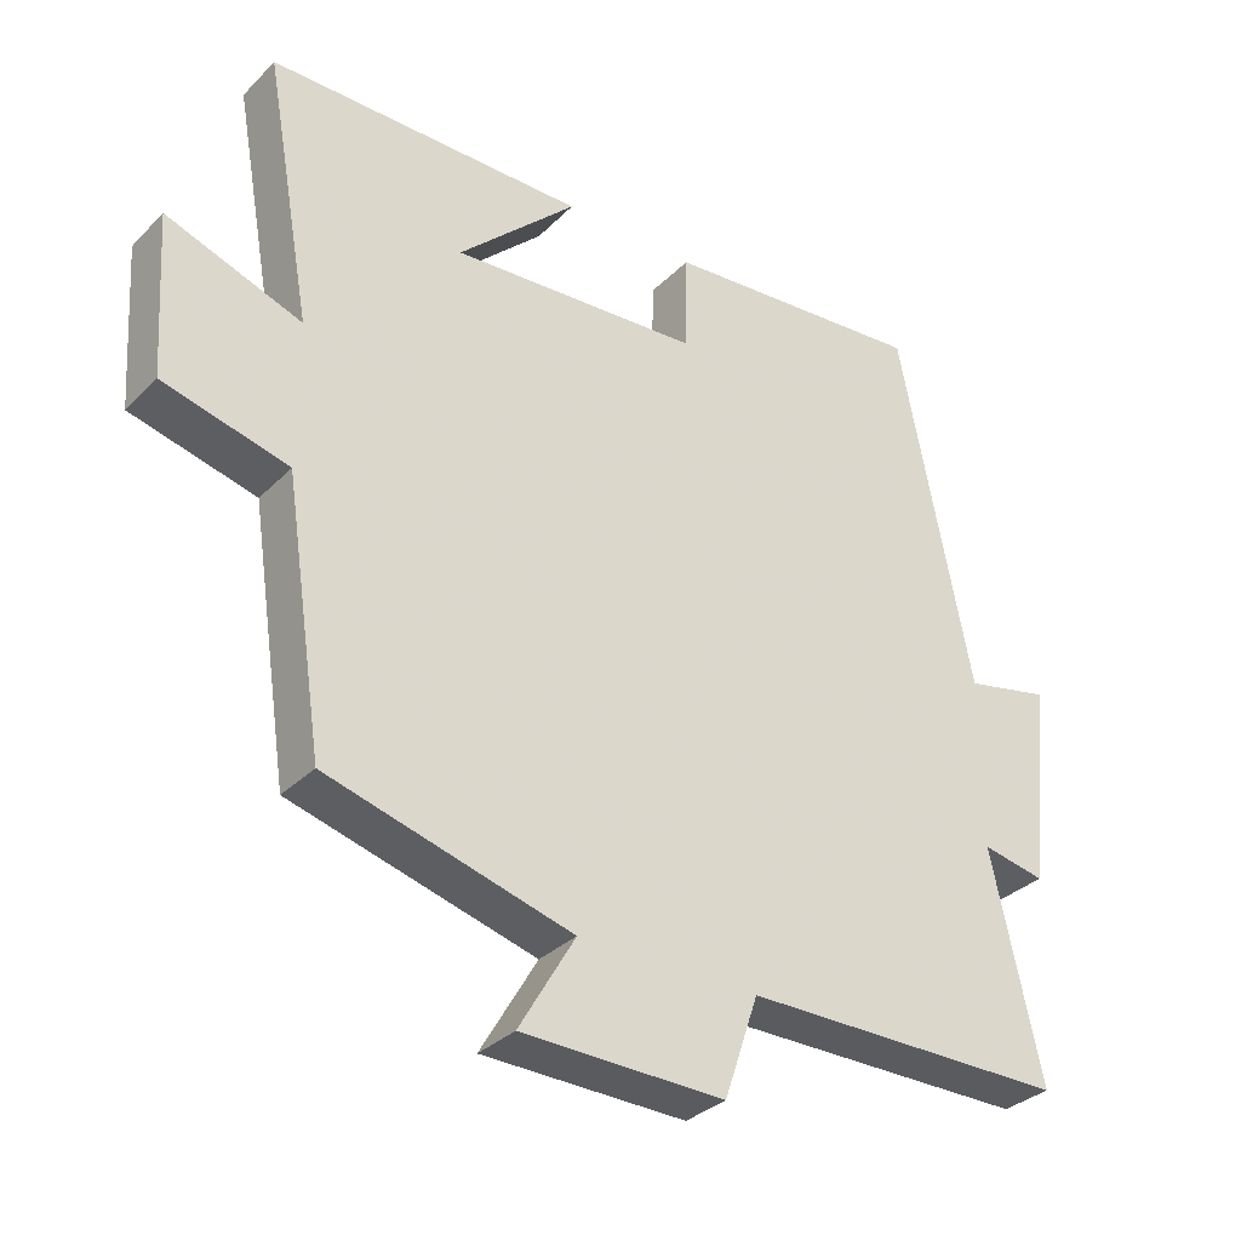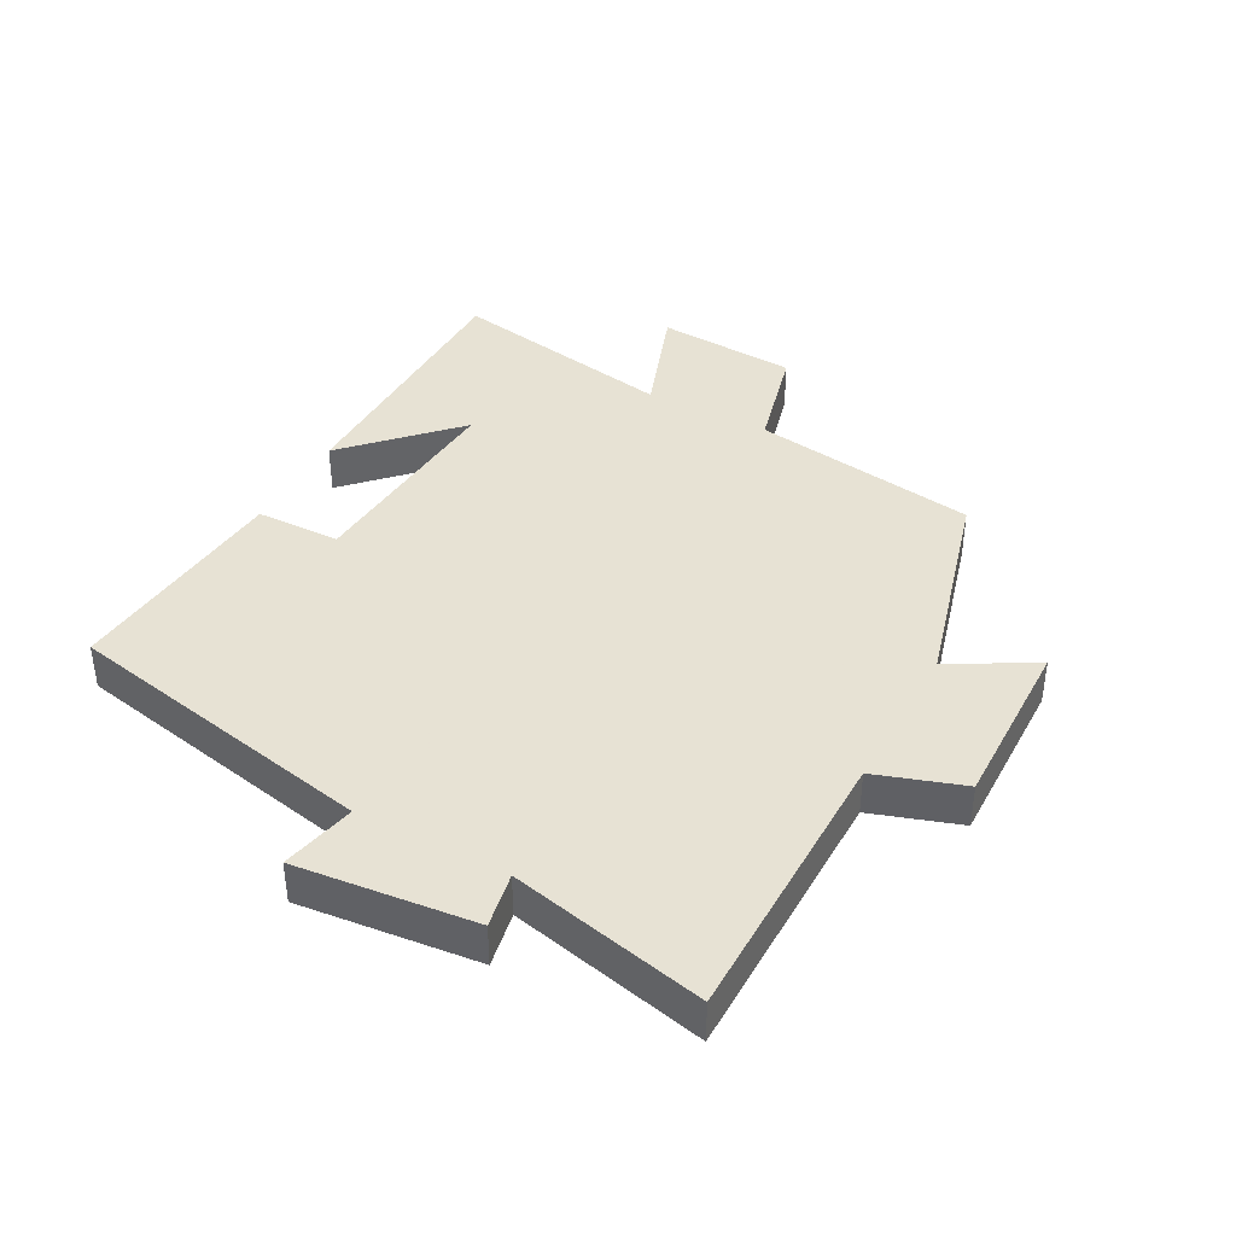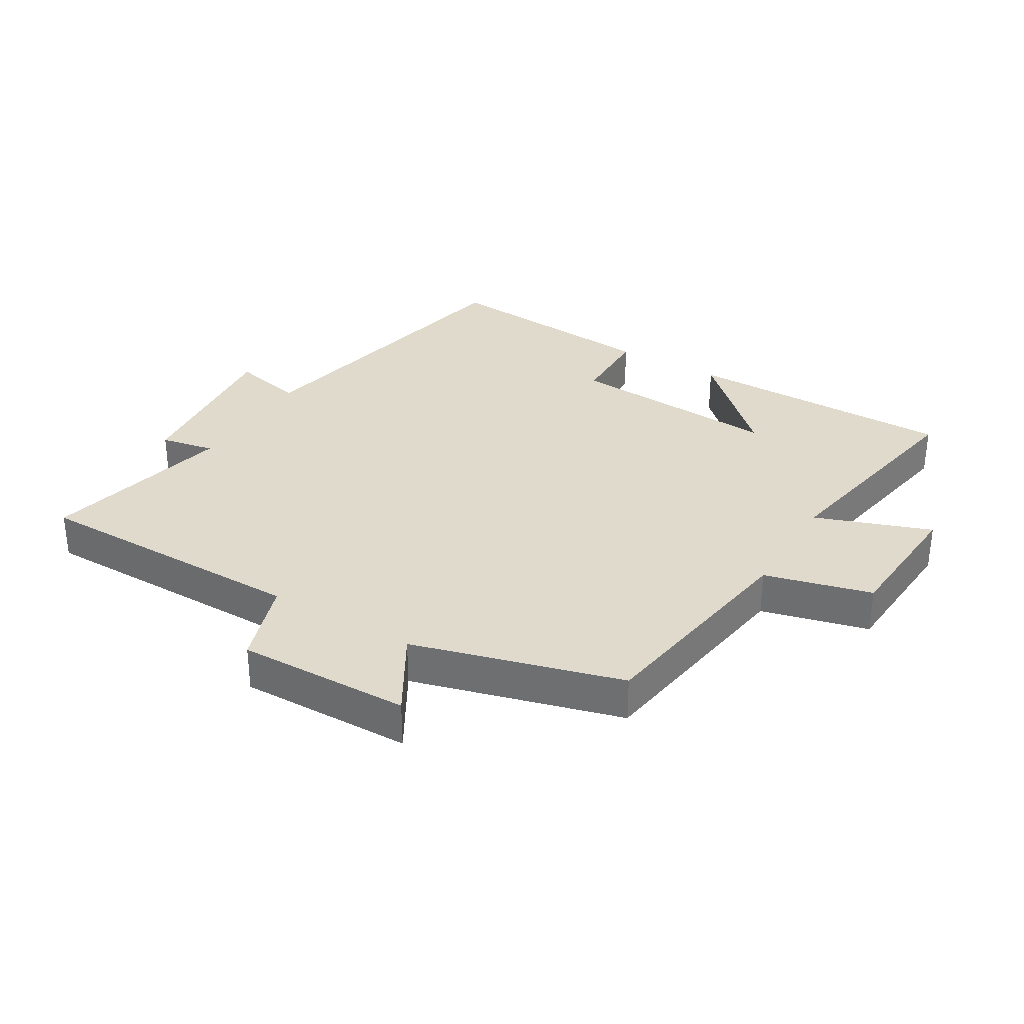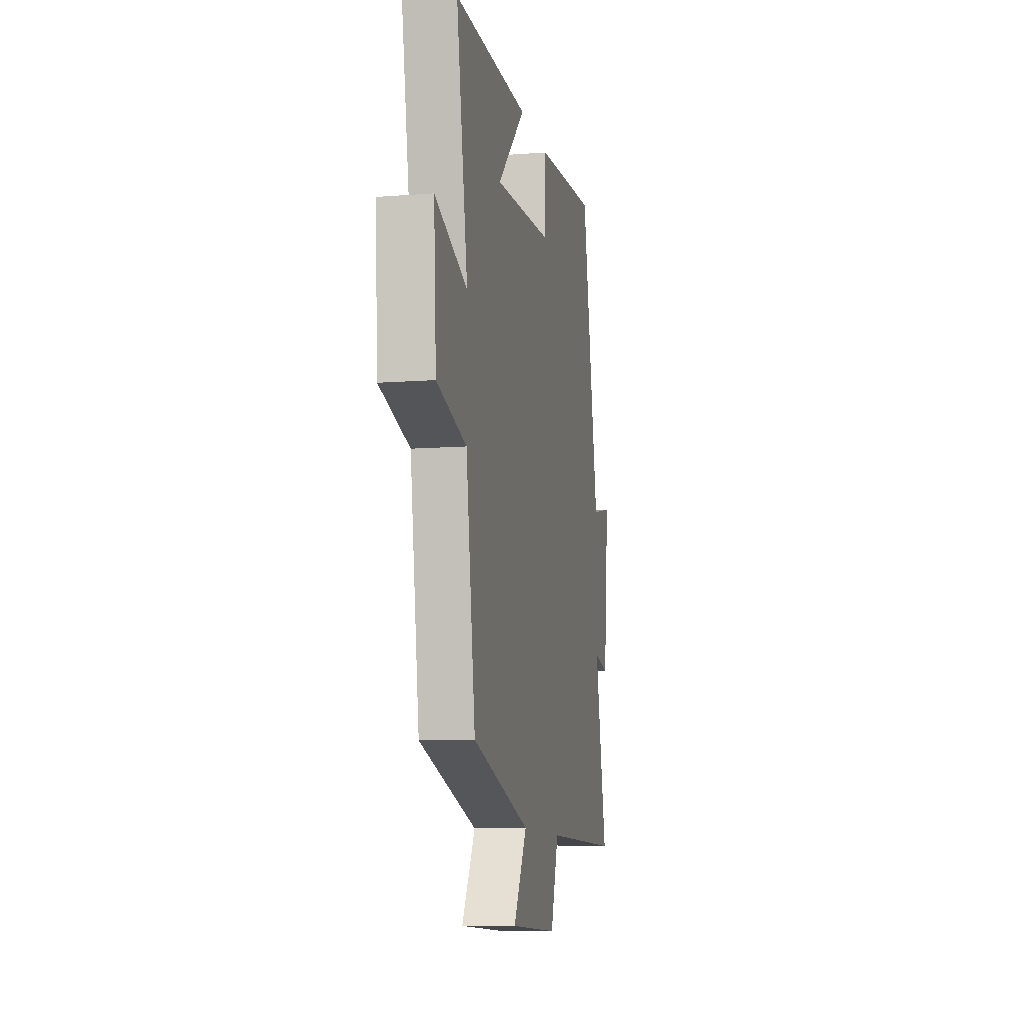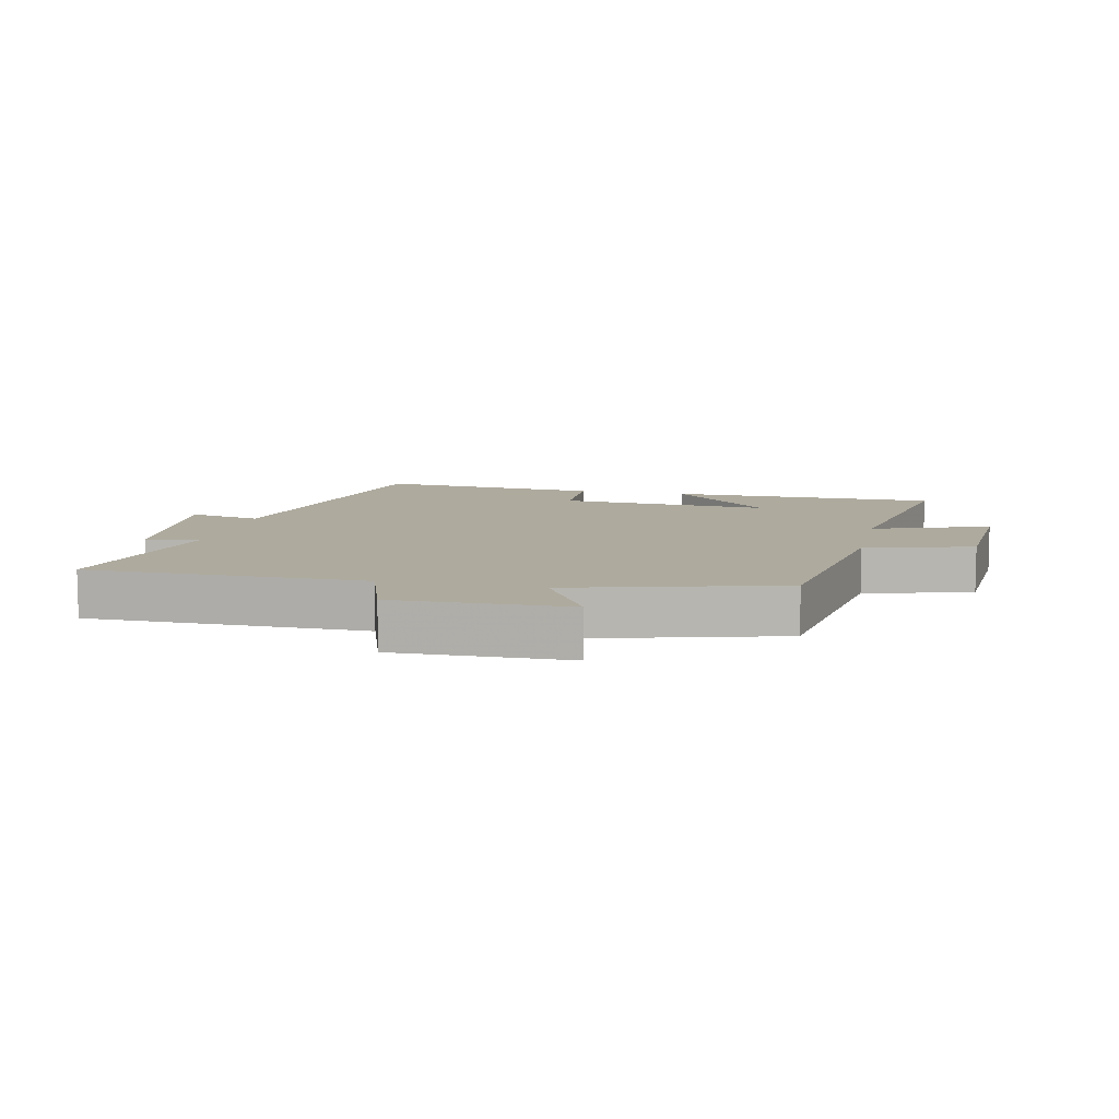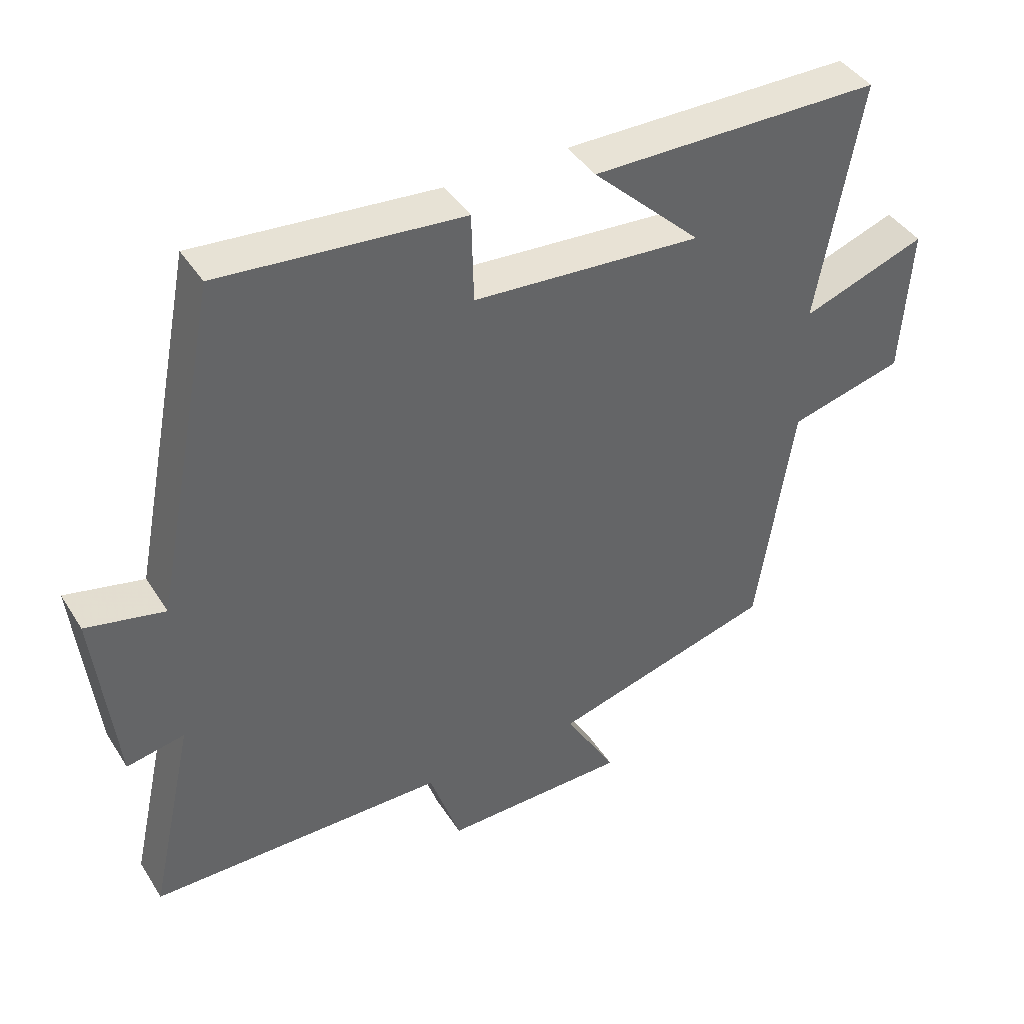
<metadata>
{"format":"obj","ext":"obj","renderer":"f3d","projection":"perspective","resolution":1024,"background":"white","views":[{"elev":-32.6,"azim":-36.7,"up":"+Z"},{"elev":39.7,"azim":118.6,"up":"+Y"},{"elev":32.5,"azim":-149.0,"up":"+Y"},{"elev":-10.1,"azim":-78.9,"up":"+Z"},{"elev":9.2,"azim":-167.5,"up":"+Y"},{"elev":41.7,"azim":150.2,"up":"+Z"}]}
</metadata>
<code>
v 0.567 0.07 -0.499
v 0.127 0.07 -0.5
v 0.081 0.07 -0.636
v -0.193 0.07 -0.63
v -0.117 0.07 -0.5
v -0.447 0.07 -0.408
v -0.5 0.07 -0.055
v -0.669 0.07 -0.011
v -0.683 0.07 0.209
v -0.5 0.07 0.143
v -0.564 0.07 0.5
v -0.135 0.07 0.5
v -0.296 0.07 0.346
v 0.042 0.07 0.368
v 0.045 0.07 0.5
v 0.403 0.07 0.529
v 0.5 0.07 0.038
v 0.616 0.07 0.063
v 0.586 0.07 -0.213
v 0.5 0.07 -0.196
v 0.567 0 -0.499
v 0.127 0 -0.5
v 0.081 0 -0.636
v -0.193 0 -0.63
v -0.117 0 -0.5
v -0.447 0 -0.408
v -0.5 0 -0.055
v -0.669 0 -0.011
v -0.683 0 0.209
v -0.5 0 0.143
v -0.564 0 0.5
v -0.135 0 0.5
v -0.296 0 0.346
v 0.042 0 0.368
v 0.045 0 0.5
v 0.403 0 0.529
v 0.5 0 0.038
v 0.616 0 0.063
v 0.586 0 -0.213
v 0.5 0 -0.196
f 17 18 19 20
f 16 17 20
f 15 16 20
f 14 15 20
f 20 1 2
f 14 20 2
f 13 14 2
f 11 12 13
f 13 2 3
f 11 13 3
f 10 11 3
f 7 8 9 10
f 5 6 7 10
f 5 10 3
f 3 4 5
f 40 39 38 37
f 40 37 36
f 40 36 35
f 40 35 34
f 22 21 40
f 22 40 34
f 22 34 33
f 33 32 31
f 23 22 33
f 23 33 31
f 23 31 30
f 30 29 28 27
f 30 27 26 25
f 23 30 25
f 25 24 23
f 1 21 22 2
f 2 22 23 3
f 3 23 24 4
f 4 24 25 5
f 5 25 26 6
f 6 26 27 7
f 7 27 28 8
f 8 28 29 9
f 9 29 30 10
f 10 30 31 11
f 11 31 32 12
f 12 32 33 13
f 13 33 34 14
f 14 34 35 15
f 15 35 36 16
f 16 36 37 17
f 17 37 38 18
f 18 38 39 19
f 19 39 40 20
f 20 40 21 1

</code>
